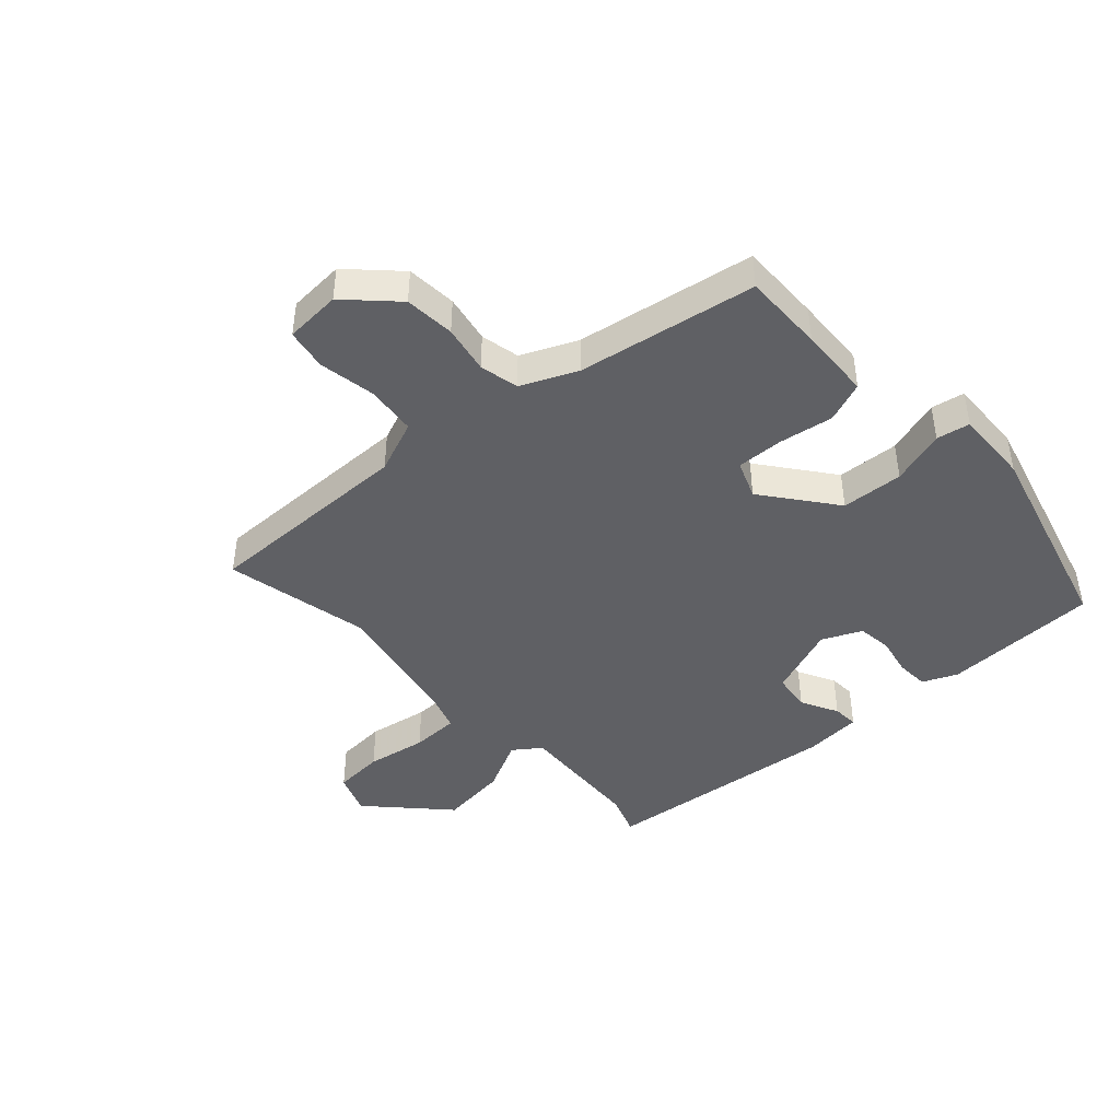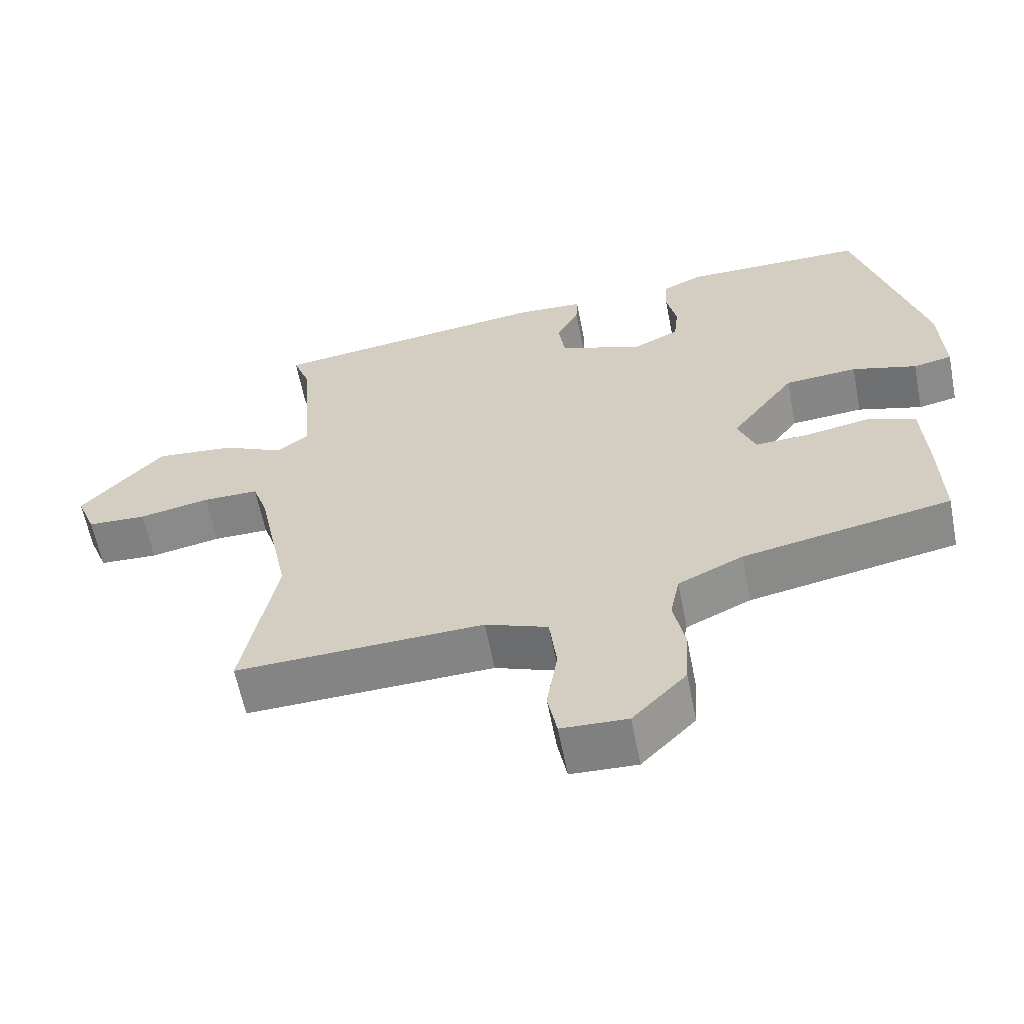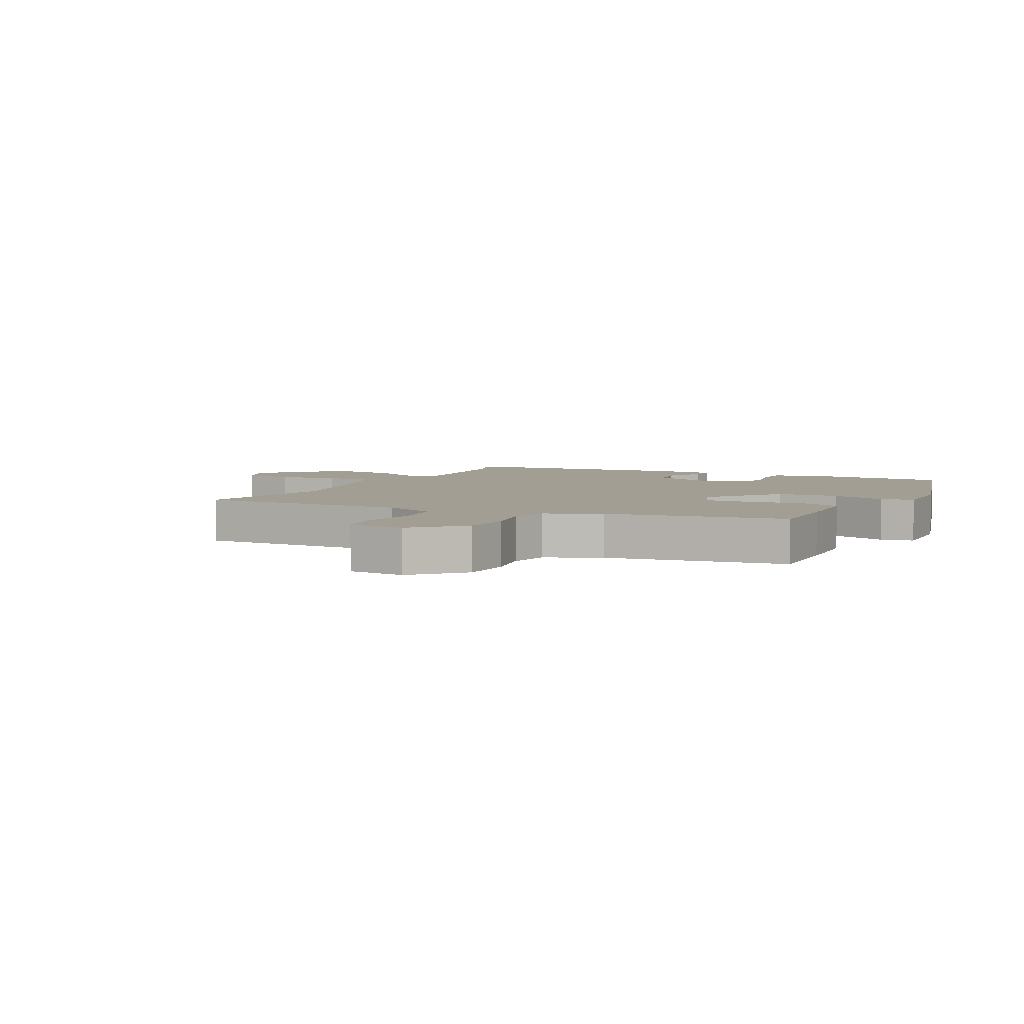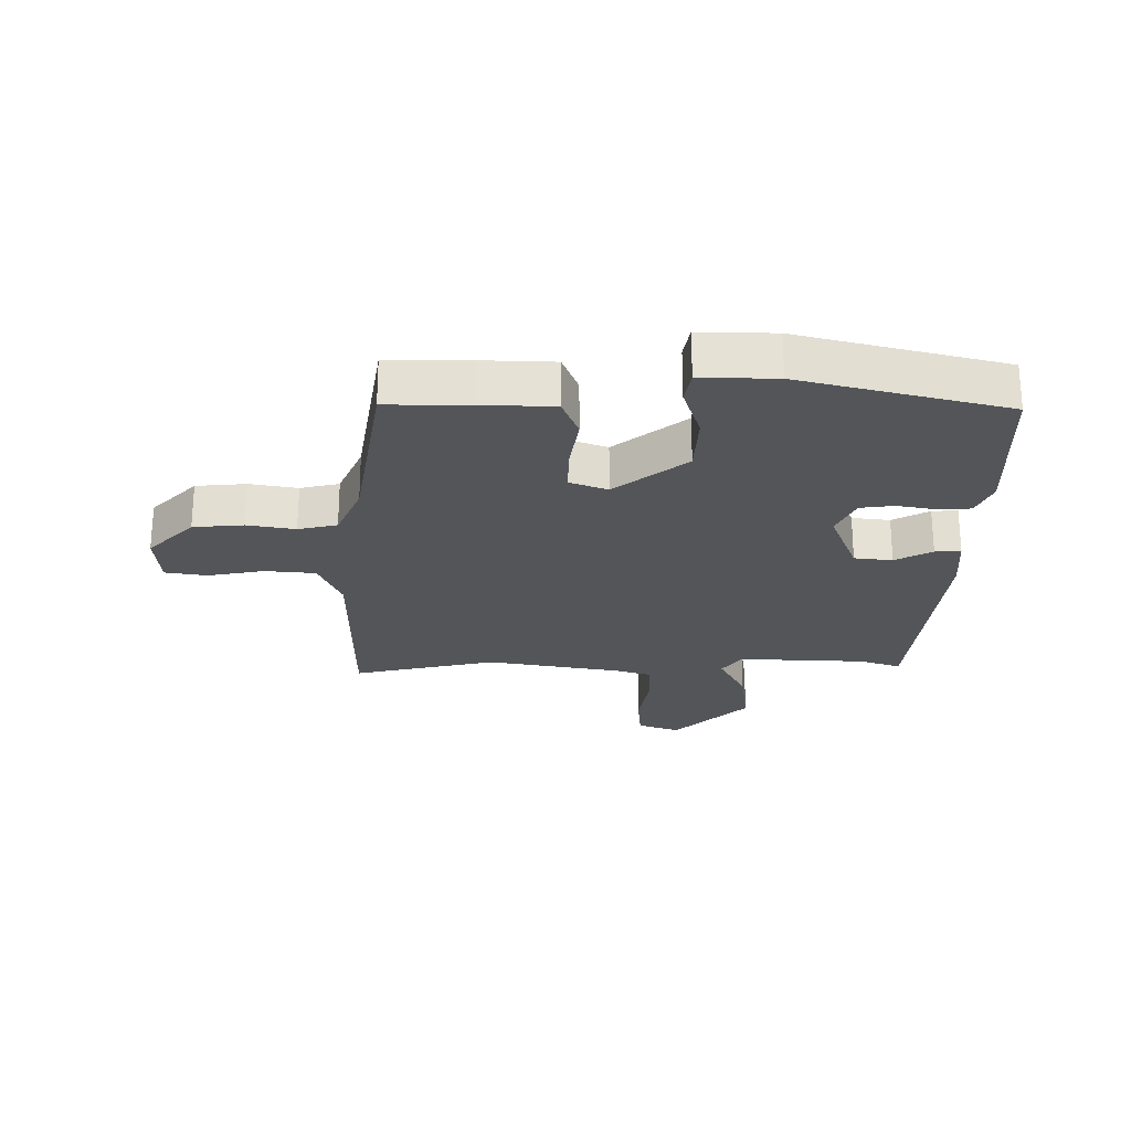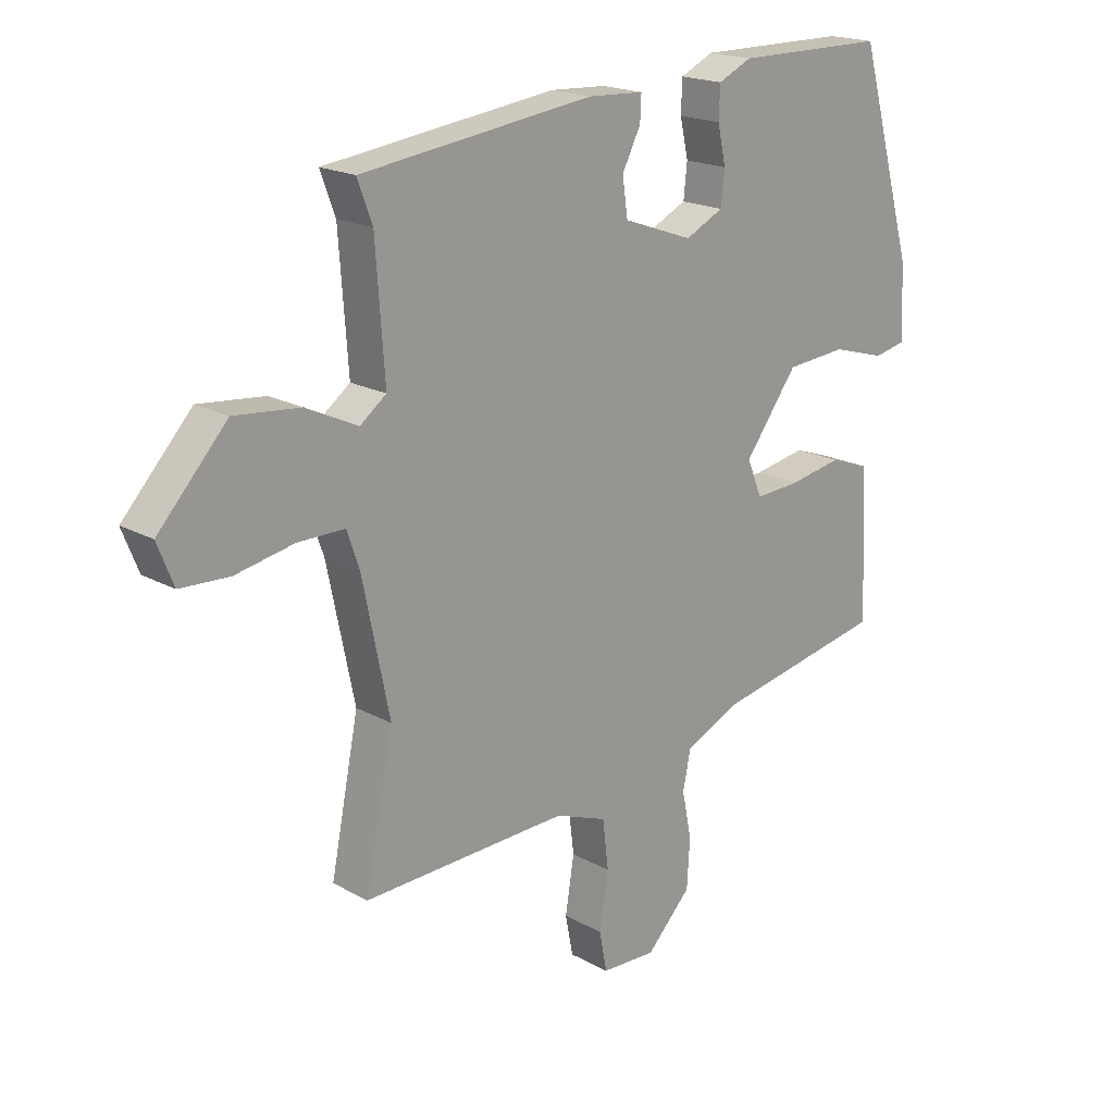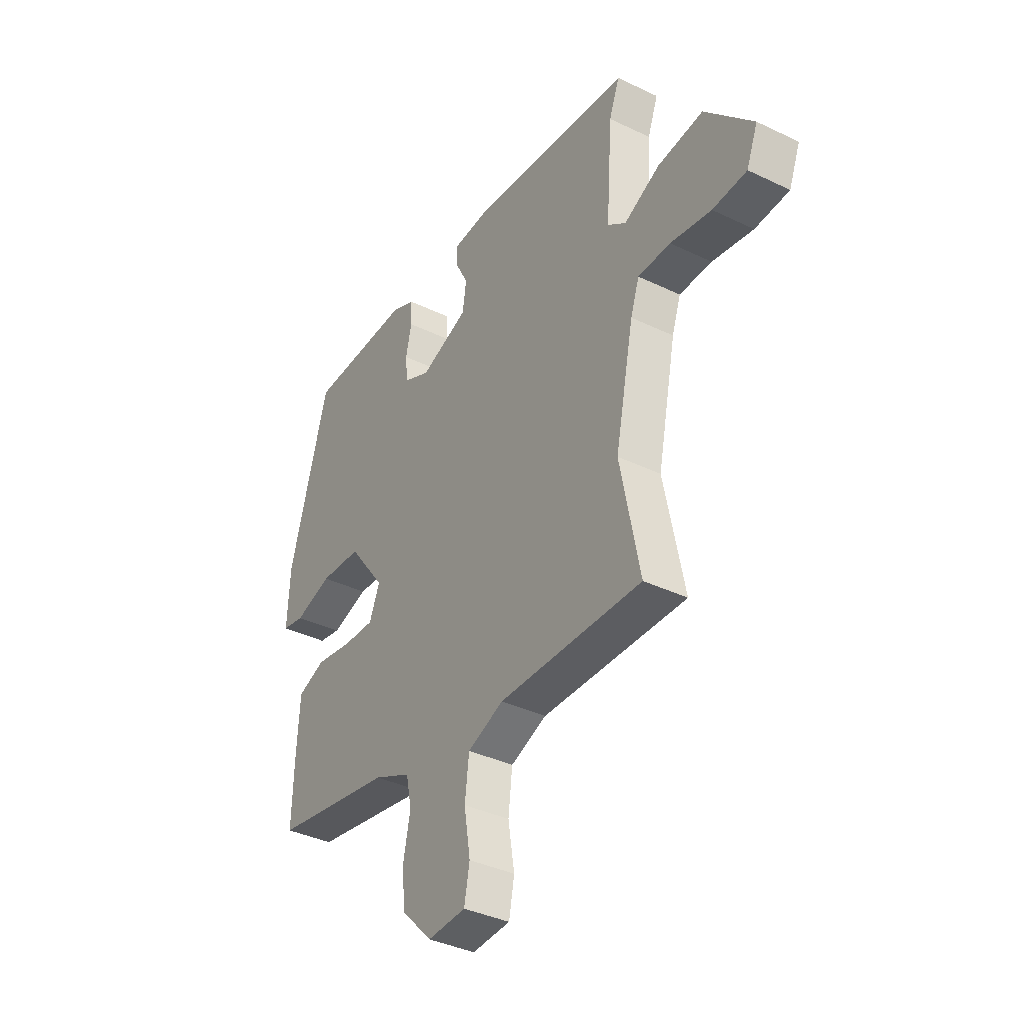
<metadata>
{"format":"obj","ext":"obj","renderer":"f3d","projection":"perspective","resolution":1024,"background":"white","views":[{"elev":-44.1,"azim":-136.7,"up":"+Y"},{"elev":-61.0,"azim":-168.9,"up":"+Z"},{"elev":5.2,"azim":-152.1,"up":"+Y"},{"elev":-24.4,"azim":-88.7,"up":"+Y"},{"elev":19.1,"azim":136.1,"up":"+Z"},{"elev":-37.8,"azim":58.5,"up":"+Z"}]}
</metadata>
<code>
v 0.496 0.07 0.412
v 0.471 0.07 0.345
v 0.456 0.07 0.136
v 0.5 0.07 0.103
v 0.586 0.07 0.144
v 0.696 0.07 0.155
v 0.811 0.07 0.03
v 0.784 0.07 -0.038
v 0.702 0.07 -0.042
v 0.604 0.07 -0.023
v 0.526 0.07 -0.023
v 0.505 0.07 -0.084
v 0.46 0.07 -0.301
v 0.507 0.07 -0.537
v 0.162 0.07 -0.526
v 0.075 0.07 -0.559
v 0.065 0.07 -0.641
v 0.08 0.07 -0.734
v 0.067 0.07 -0.801
v -0.025 0.07 -0.805
v -0.1 0.07 -0.728
v -0.105 0.07 -0.646
v -0.089 0.07 -0.568
v -0.102 0.07 -0.504
v -0.192 0.07 -0.462
v -0.482 0.07 -0.407
v -0.478 0.07 -0.274
v -0.471 0.07 -0.156
v -0.404 0.07 -0.132
v -0.315 0.07 -0.148
v -0.239 0.07 -0.152
v -0.214 0.07 -0.091
v -0.303 0.07 0.028
v -0.404 0.07 0.036
v -0.494 0.07 0.01
v -0.548 0.07 0.021
v -0.542 0.07 0.144
v -0.448 0.07 0.476
v -0.194 0.07 0.478
v -0.138 0.07 0.452
v -0.136 0.07 0.399
v -0.15 0.07 0.336
v -0.144 0.07 0.28
v -0.08 0.07 0.249
v 0.037 0.07 0.291
v 0.046 0.07 0.353
v 0.015 0.07 0.414
v 0.013 0.07 0.456
v 0.107 0.07 0.461
v 0.496 0 0.412
v 0.471 0 0.345
v 0.456 0 0.136
v 0.5 0 0.103
v 0.586 0 0.144
v 0.696 0 0.155
v 0.811 0 0.03
v 0.784 0 -0.038
v 0.702 0 -0.042
v 0.604 0 -0.023
v 0.526 0 -0.023
v 0.505 0 -0.084
v 0.46 0 -0.301
v 0.507 0 -0.537
v 0.162 0 -0.526
v 0.075 0 -0.559
v 0.065 0 -0.641
v 0.08 0 -0.734
v 0.067 0 -0.801
v -0.025 0 -0.805
v -0.1 0 -0.728
v -0.105 0 -0.646
v -0.089 0 -0.568
v -0.102 0 -0.504
v -0.192 0 -0.462
v -0.482 0 -0.407
v -0.478 0 -0.274
v -0.471 0 -0.156
v -0.404 0 -0.132
v -0.315 0 -0.148
v -0.239 0 -0.152
v -0.214 0 -0.091
v -0.303 0 0.028
v -0.404 0 0.036
v -0.494 0 0.01
v -0.548 0 0.021
v -0.542 0 0.144
v -0.448 0 0.476
v -0.194 0 0.478
v -0.138 0 0.452
v -0.136 0 0.399
v -0.15 0 0.336
v -0.144 0 0.28
v -0.08 0 0.249
v 0.037 0 0.291
v 0.046 0 0.353
v 0.015 0 0.414
v 0.013 0 0.456
v 0.107 0 0.461
f 49 1 2
f 48 49 2
f 47 48 2
f 46 47 2
f 45 46 2 3
f 44 45 3 4
f 40 41 42
f 39 40 42
f 38 39 42
f 37 38 42
f 36 37 42
f 35 36 42
f 34 35 42
f 33 34 42 43
f 32 33 43 44
f 28 29 30
f 27 28 30
f 26 27 30
f 25 26 30
f 24 25 30 31
f 21 22 23
f 20 21 23
f 19 20 23
f 18 19 23
f 17 18 23
f 16 17 23 24
f 24 31 32
f 16 24 32
f 15 16 32
f 8 9 10
f 7 8 10
f 6 7 10
f 5 6 10
f 4 5 10
f 4 10 11
f 44 4 11 12
f 15 32 44
f 14 15 44
f 13 14 44
f 12 13 44
f 51 50 98
f 51 98 97
f 51 97 96
f 51 96 95
f 52 51 95 94
f 53 52 94 93
f 91 90 89
f 91 89 88
f 91 88 87
f 91 87 86
f 91 86 85
f 91 85 84
f 91 84 83
f 92 91 83 82
f 93 92 82 81
f 79 78 77
f 79 77 76
f 79 76 75
f 79 75 74
f 80 79 74 73
f 72 71 70
f 72 70 69
f 72 69 68
f 72 68 67
f 72 67 66
f 73 72 66 65
f 81 80 73
f 81 73 65
f 81 65 64
f 59 58 57
f 59 57 56
f 59 56 55
f 59 55 54
f 59 54 53
f 60 59 53
f 61 60 53 93
f 93 81 64
f 93 64 63
f 93 63 62
f 93 62 61
f 1 50 51 2
f 2 51 52 3
f 3 52 53 4
f 4 53 54 5
f 5 54 55 6
f 6 55 56 7
f 7 56 57 8
f 8 57 58 9
f 9 58 59 10
f 10 59 60 11
f 11 60 61 12
f 12 61 62 13
f 13 62 63 14
f 14 63 64 15
f 15 64 65 16
f 16 65 66 17
f 17 66 67 18
f 18 67 68 19
f 19 68 69 20
f 20 69 70 21
f 21 70 71 22
f 22 71 72 23
f 23 72 73 24
f 24 73 74 25
f 25 74 75 26
f 26 75 76 27
f 27 76 77 28
f 28 77 78 29
f 29 78 79 30
f 30 79 80 31
f 31 80 81 32
f 32 81 82 33
f 33 82 83 34
f 34 83 84 35
f 35 84 85 36
f 36 85 86 37
f 37 86 87 38
f 38 87 88 39
f 39 88 89 40
f 40 89 90 41
f 41 90 91 42
f 42 91 92 43
f 43 92 93 44
f 44 93 94 45
f 45 94 95 46
f 46 95 96 47
f 47 96 97 48
f 48 97 98 49
f 49 98 50 1

</code>
